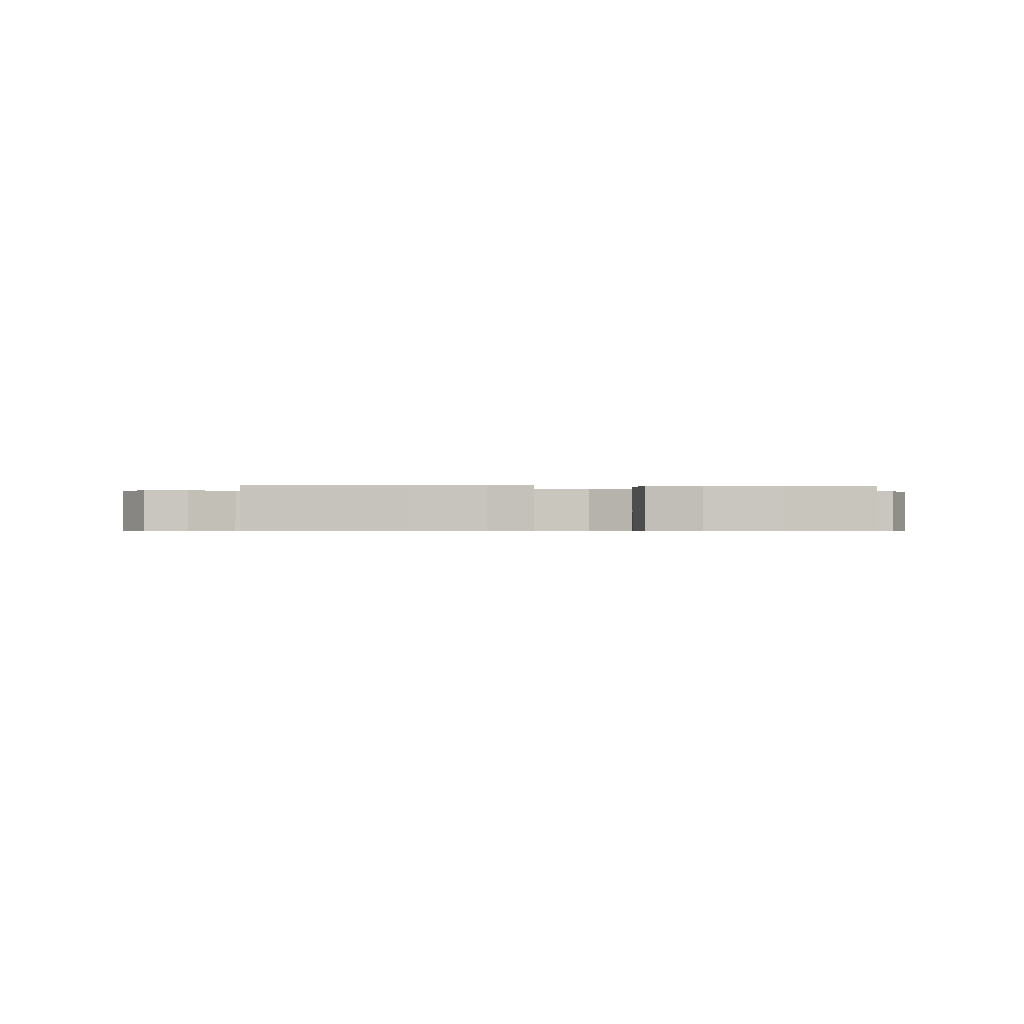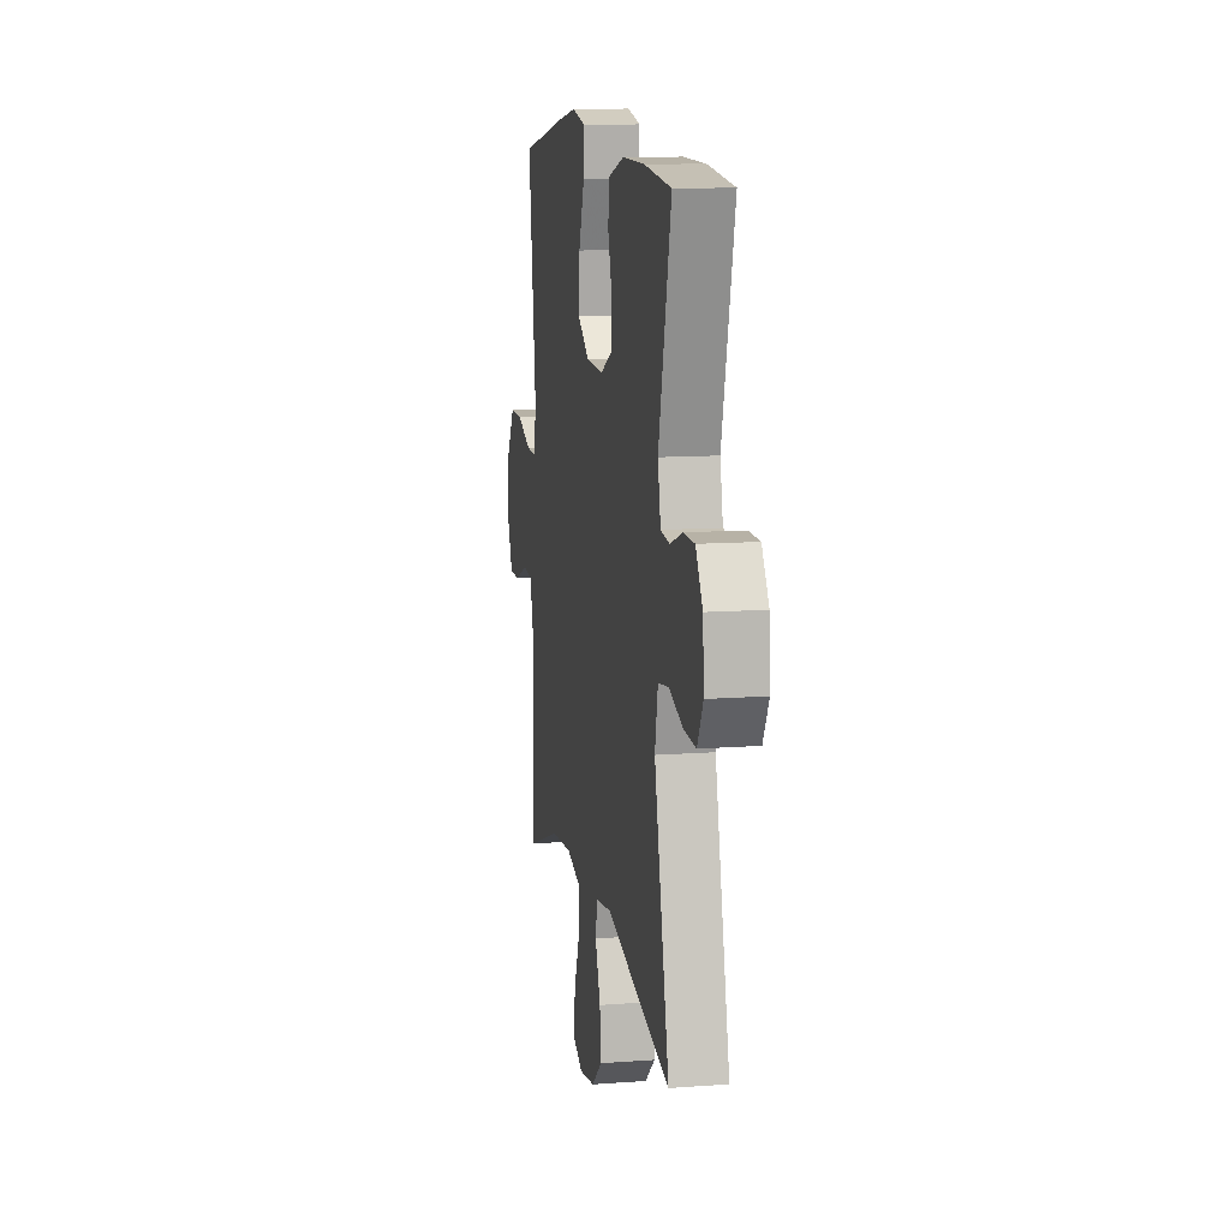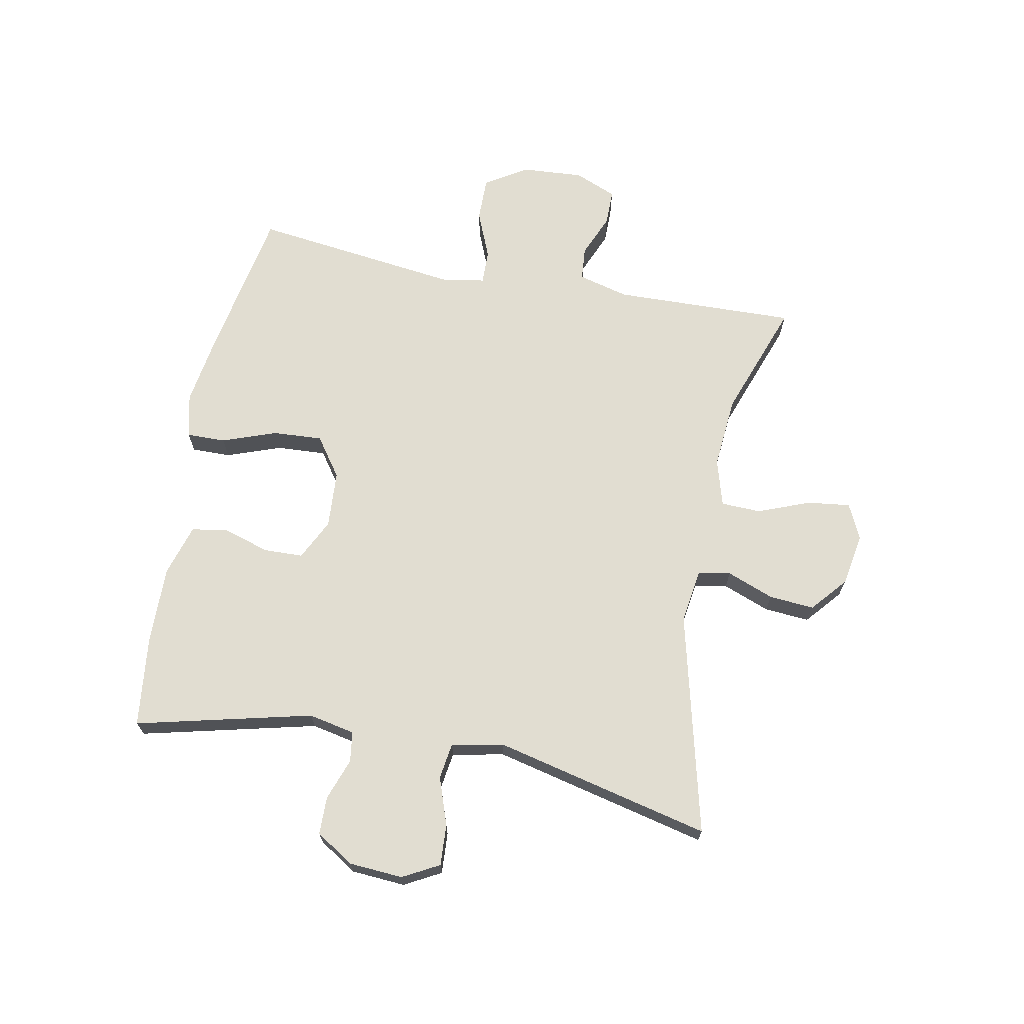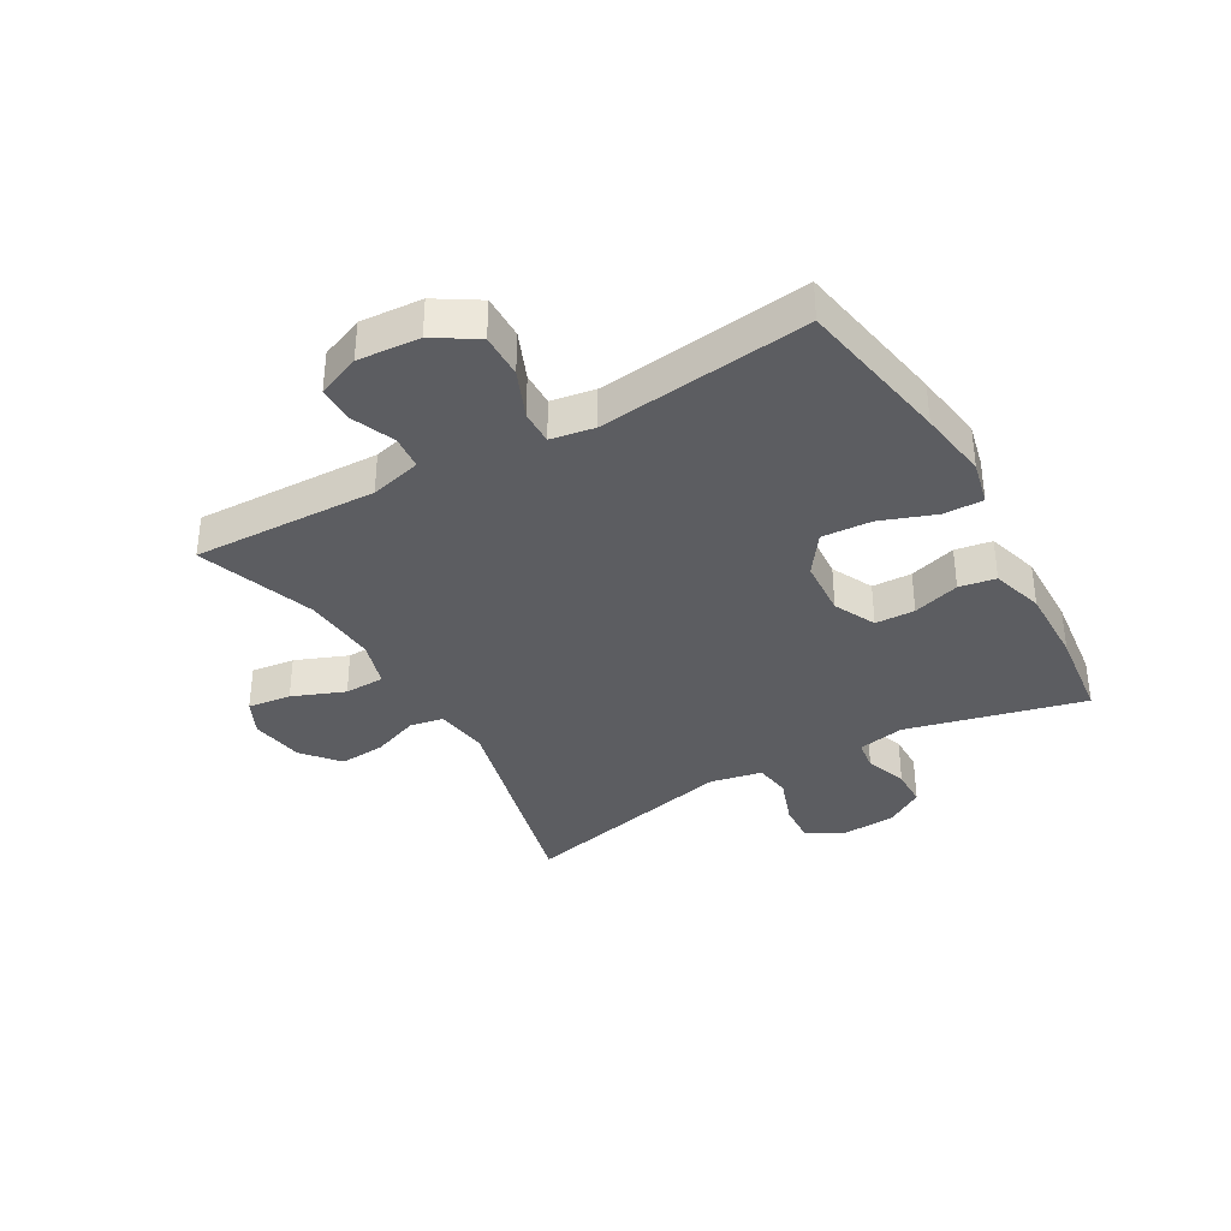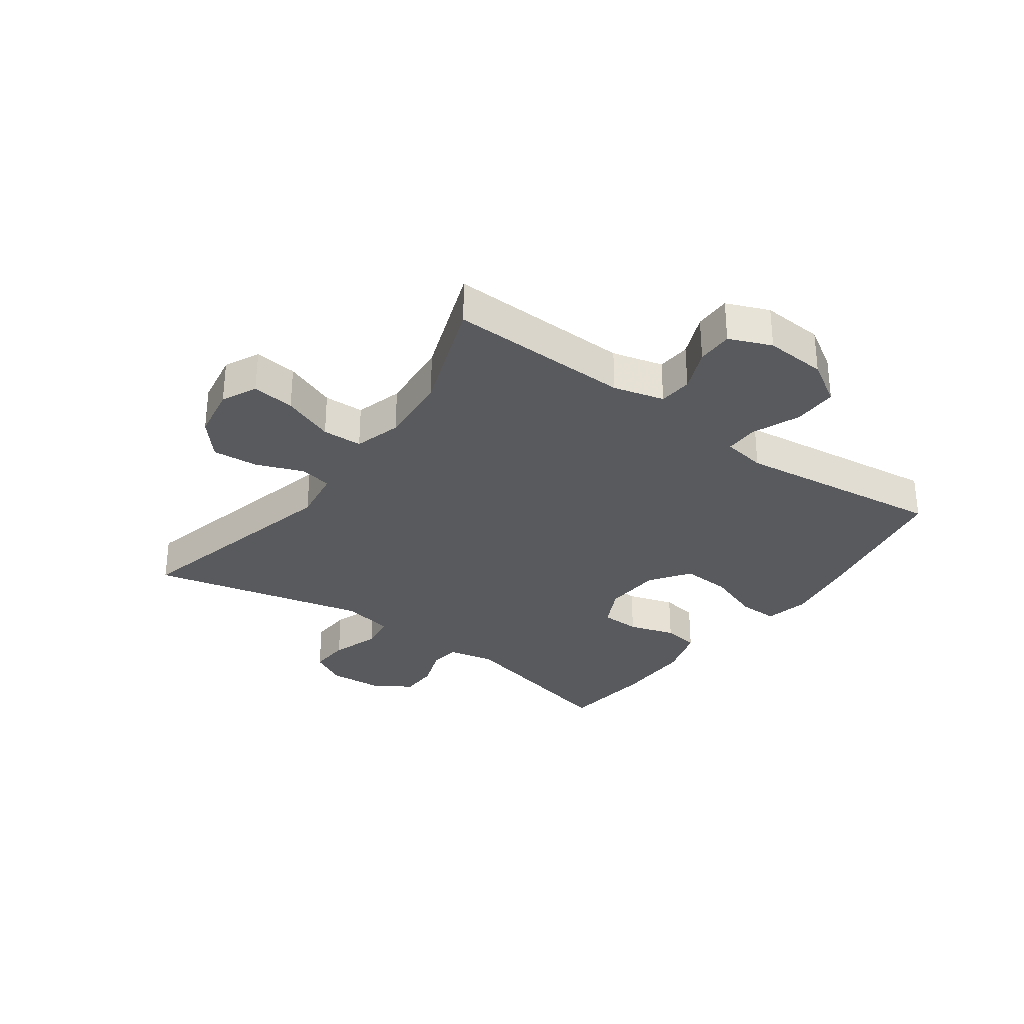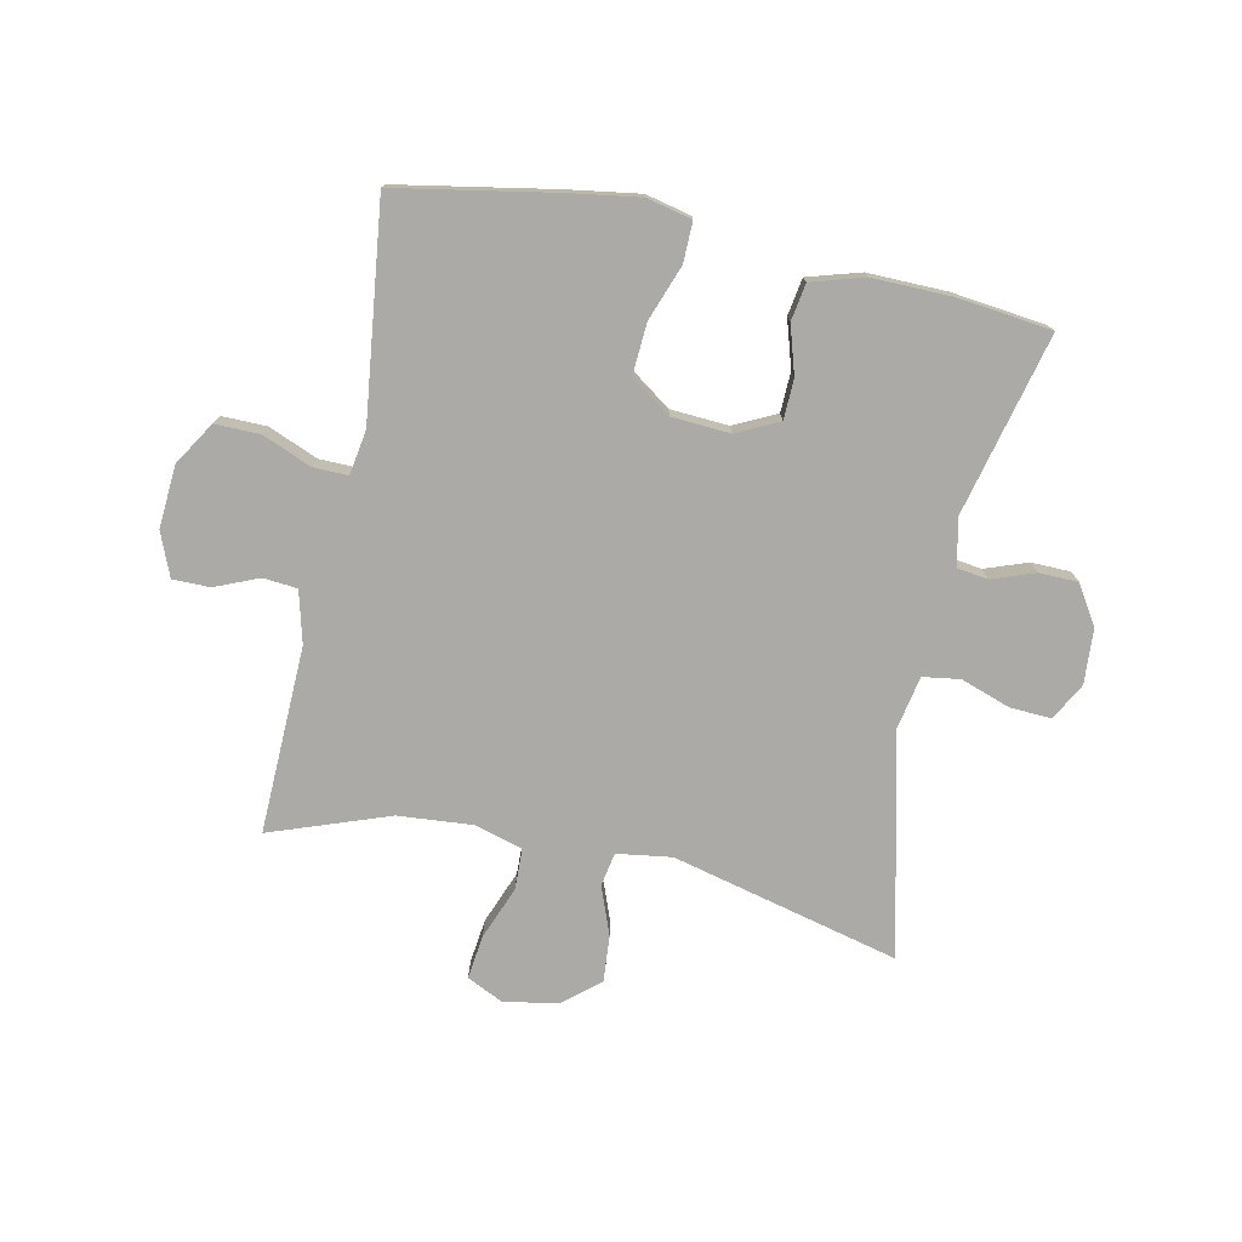
<metadata>
{"format":"obj","ext":"obj","renderer":"f3d","projection":"perspective","resolution":1024,"background":"white","views":[{"elev":-0.6,"azim":-5.3,"up":"+Y"},{"elev":11.6,"azim":79.7,"up":"+Z"},{"elev":68.8,"azim":101.0,"up":"+Y"},{"elev":-36.3,"azim":-60.4,"up":"+Y"},{"elev":-31.2,"azim":-125.8,"up":"+Y"},{"elev":-75.8,"azim":-11.9,"up":"+Y"}]}
</metadata>
<code>
v 0.5 0.07 0.5
v 0.428 0.07 0.204
v 0.444 0.07 0.126
v 0.495 0.07 0.119
v 0.565 0.07 0.144
v 0.629 0.07 0.143
v 0.669 0.07 0.079
v 0.675 0.07 -0.011
v 0.642 0.07 -0.072
v 0.573 0.07 -0.068
v 0.493 0.07 -0.04
v 0.432 0.07 -0.049
v 0.415 0.07 -0.136
v 0.5 0.07 -0.5
v 0.127 0.07 -0.408
v 0.037 0.07 -0.421
v 0.027 0.07 -0.476
v 0.057 0.07 -0.555
v 0.063 0.07 -0.631
v 0.003 0.07 -0.682
v -0.086 0.07 -0.697
v -0.145 0.07 -0.669
v -0.136 0.07 -0.597
v -0.102 0.07 -0.51
v -0.104 0.07 -0.443
v -0.183 0.07 -0.42
v -0.305 0.07 -0.43
v -0.5 0.07 -0.5
v -0.491 0.07 -0.193
v -0.513 0.07 -0.108
v -0.569 0.07 -0.103
v -0.641 0.07 -0.133
v -0.702 0.07 -0.133
v -0.731 0.07 -0.062
v -0.724 0.07 0.041
v -0.68 0.07 0.112
v -0.606 0.07 0.111
v -0.526 0.07 0.078
v -0.469 0.07 0.077
v -0.457 0.07 0.15
v -0.5 0.07 0.5
v -0.242 0.07 0.547
v -0.125 0.07 0.565
v -0.051 0.07 0.548
v -0.052 0.07 0.482
v -0.085 0.07 0.391
v -0.09 0.07 0.308
v -0.024 0.07 0.261
v 0.072 0.07 0.255
v 0.141 0.07 0.289
v 0.143 0.07 0.355
v 0.119 0.07 0.433
v 0.129 0.07 0.494
v 0.216 0.07 0.52
v 0.346 0.07 0.518
v 0.5 0 0.5
v 0.428 0 0.204
v 0.444 0 0.126
v 0.495 0 0.119
v 0.565 0 0.144
v 0.629 0 0.143
v 0.669 0 0.079
v 0.675 0 -0.011
v 0.642 0 -0.072
v 0.573 0 -0.068
v 0.493 0 -0.04
v 0.432 0 -0.049
v 0.415 0 -0.136
v 0.5 0 -0.5
v 0.127 0 -0.408
v 0.037 0 -0.421
v 0.027 0 -0.476
v 0.057 0 -0.555
v 0.063 0 -0.631
v 0.003 0 -0.682
v -0.086 0 -0.697
v -0.145 0 -0.669
v -0.136 0 -0.597
v -0.102 0 -0.51
v -0.104 0 -0.443
v -0.183 0 -0.42
v -0.305 0 -0.43
v -0.5 0 -0.5
v -0.491 0 -0.193
v -0.513 0 -0.108
v -0.569 0 -0.103
v -0.641 0 -0.133
v -0.702 0 -0.133
v -0.731 0 -0.062
v -0.724 0 0.041
v -0.68 0 0.112
v -0.606 0 0.111
v -0.526 0 0.078
v -0.469 0 0.077
v -0.457 0 0.15
v -0.5 0 0.5
v -0.242 0 0.547
v -0.125 0 0.565
v -0.051 0 0.548
v -0.052 0 0.482
v -0.085 0 0.391
v -0.09 0 0.308
v -0.024 0 0.261
v 0.072 0 0.255
v 0.141 0 0.289
v 0.143 0 0.355
v 0.119 0 0.433
v 0.129 0 0.494
v 0.216 0 0.52
v 0.346 0 0.518
f 55 1 2
f 54 55 2
f 53 54 2
f 52 53 2
f 51 52 2
f 50 51 2 3
f 49 50 3
f 48 49 3
f 44 45 46
f 43 44 46
f 42 43 46
f 41 42 46
f 40 41 46
f 39 40 46 47
f 36 37 38
f 35 36 38
f 34 35 38
f 33 34 38
f 32 33 38
f 31 32 38
f 30 31 38 39
f 39 47 48
f 30 39 48
f 29 30 48
f 22 23 24
f 21 22 24
f 20 21 24
f 19 20 24
f 18 19 24
f 17 18 24
f 16 17 24 25
f 13 14 15
f 12 13 15 16
f 9 10 11
f 8 9 11
f 7 8 11
f 6 7 11
f 5 6 11
f 4 5 11
f 3 4 11 12
f 48 3 12
f 29 48 12
f 28 29 12
f 27 28 12
f 12 16 25 26
f 12 26 27
f 57 56 110
f 57 110 109
f 57 109 108
f 57 108 107
f 57 107 106
f 58 57 106 105
f 58 105 104
f 58 104 103
f 101 100 99
f 101 99 98
f 101 98 97
f 101 97 96
f 101 96 95
f 102 101 95 94
f 93 92 91
f 93 91 90
f 93 90 89
f 93 89 88
f 93 88 87
f 93 87 86
f 94 93 86 85
f 103 102 94
f 103 94 85
f 103 85 84
f 79 78 77
f 79 77 76
f 79 76 75
f 79 75 74
f 79 74 73
f 79 73 72
f 80 79 72 71
f 70 69 68
f 71 70 68 67
f 66 65 64
f 66 64 63
f 66 63 62
f 66 62 61
f 66 61 60
f 66 60 59
f 67 66 59 58
f 67 58 103
f 67 103 84
f 67 84 83
f 67 83 82
f 81 80 71 67
f 82 81 67
f 1 56 57 2
f 2 57 58 3
f 3 58 59 4
f 4 59 60 5
f 5 60 61 6
f 6 61 62 7
f 7 62 63 8
f 8 63 64 9
f 9 64 65 10
f 10 65 66 11
f 11 66 67 12
f 12 67 68 13
f 13 68 69 14
f 14 69 70 15
f 15 70 71 16
f 16 71 72 17
f 17 72 73 18
f 18 73 74 19
f 19 74 75 20
f 20 75 76 21
f 21 76 77 22
f 22 77 78 23
f 23 78 79 24
f 24 79 80 25
f 25 80 81 26
f 26 81 82 27
f 27 82 83 28
f 28 83 84 29
f 29 84 85 30
f 30 85 86 31
f 31 86 87 32
f 32 87 88 33
f 33 88 89 34
f 34 89 90 35
f 35 90 91 36
f 36 91 92 37
f 37 92 93 38
f 38 93 94 39
f 39 94 95 40
f 40 95 96 41
f 41 96 97 42
f 42 97 98 43
f 43 98 99 44
f 44 99 100 45
f 45 100 101 46
f 46 101 102 47
f 47 102 103 48
f 48 103 104 49
f 49 104 105 50
f 50 105 106 51
f 51 106 107 52
f 52 107 108 53
f 53 108 109 54
f 54 109 110 55
f 55 110 56 1

</code>
